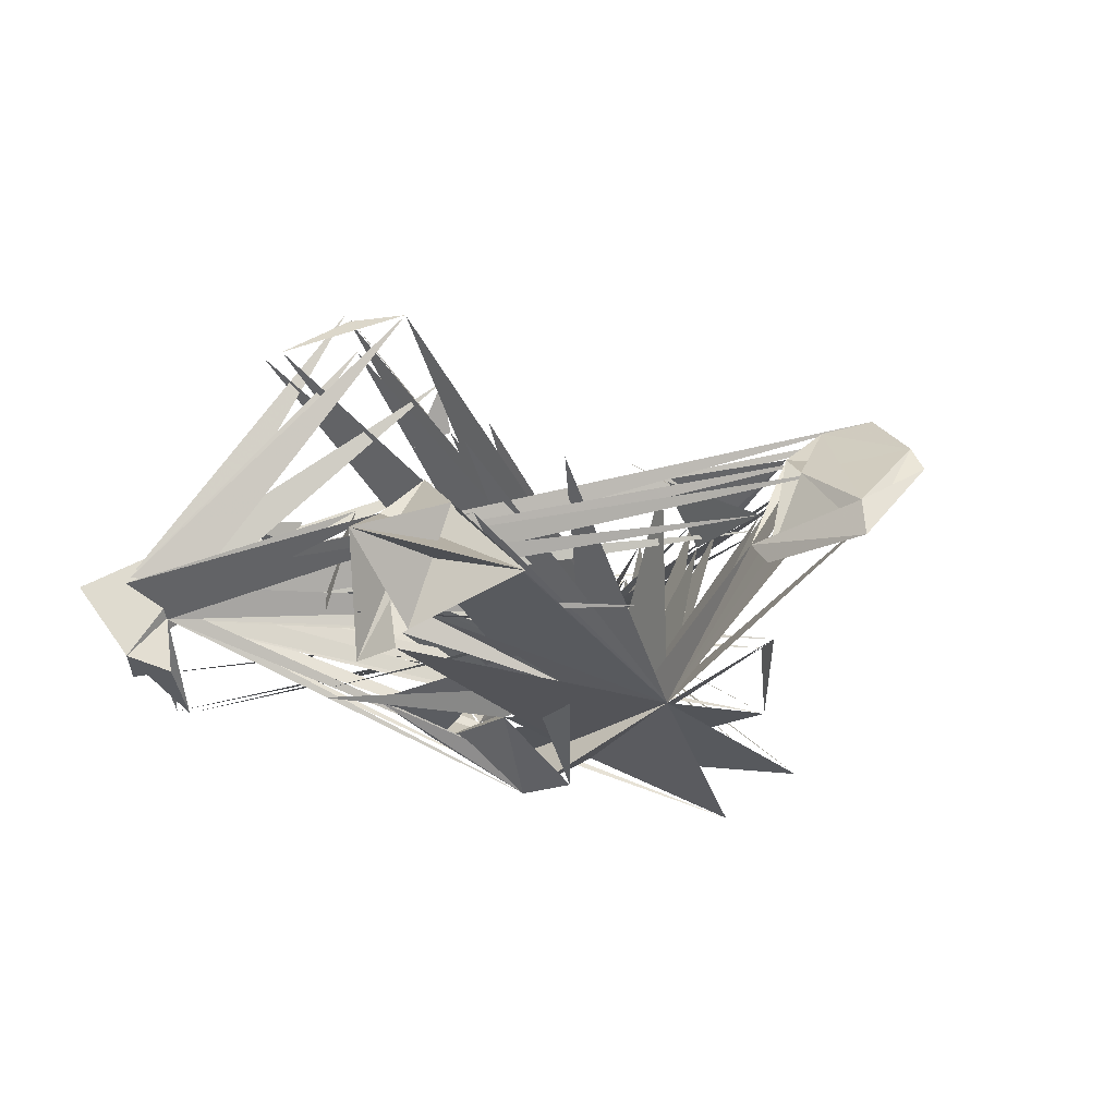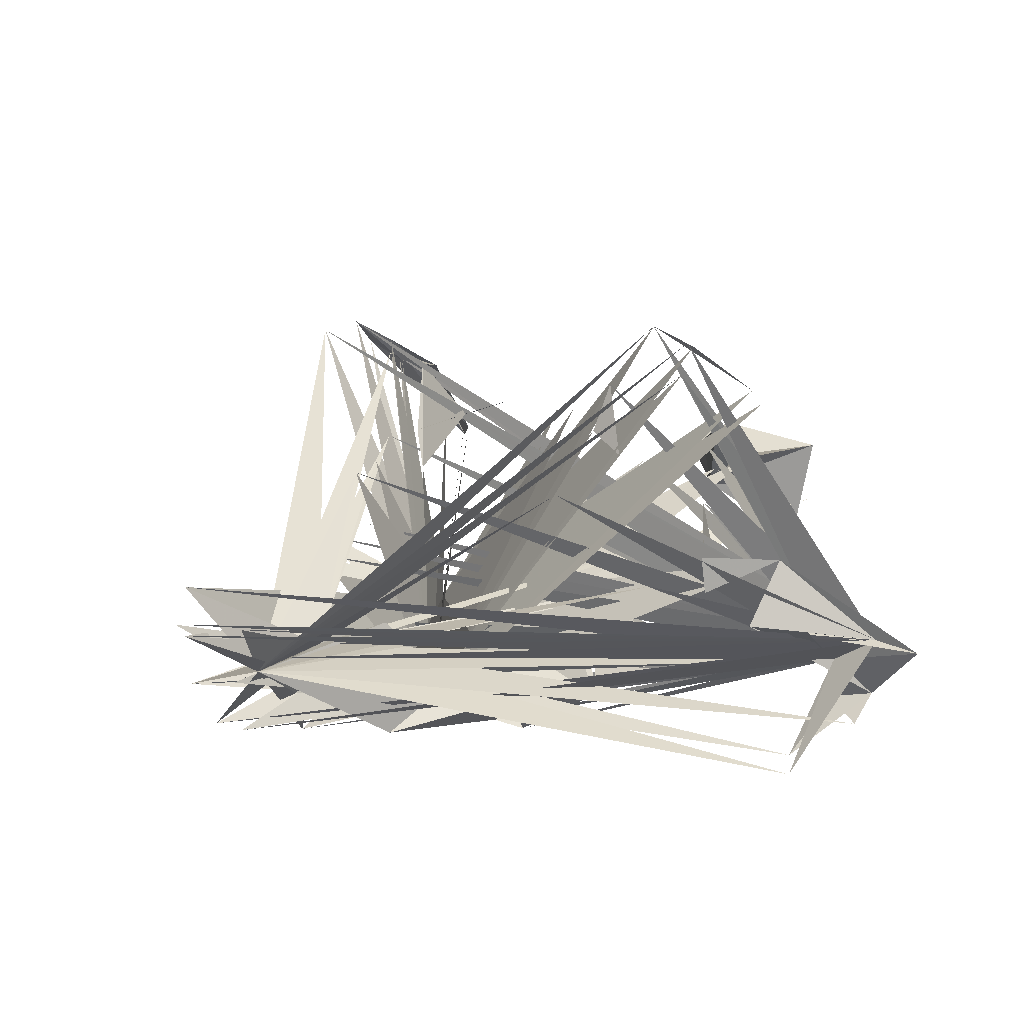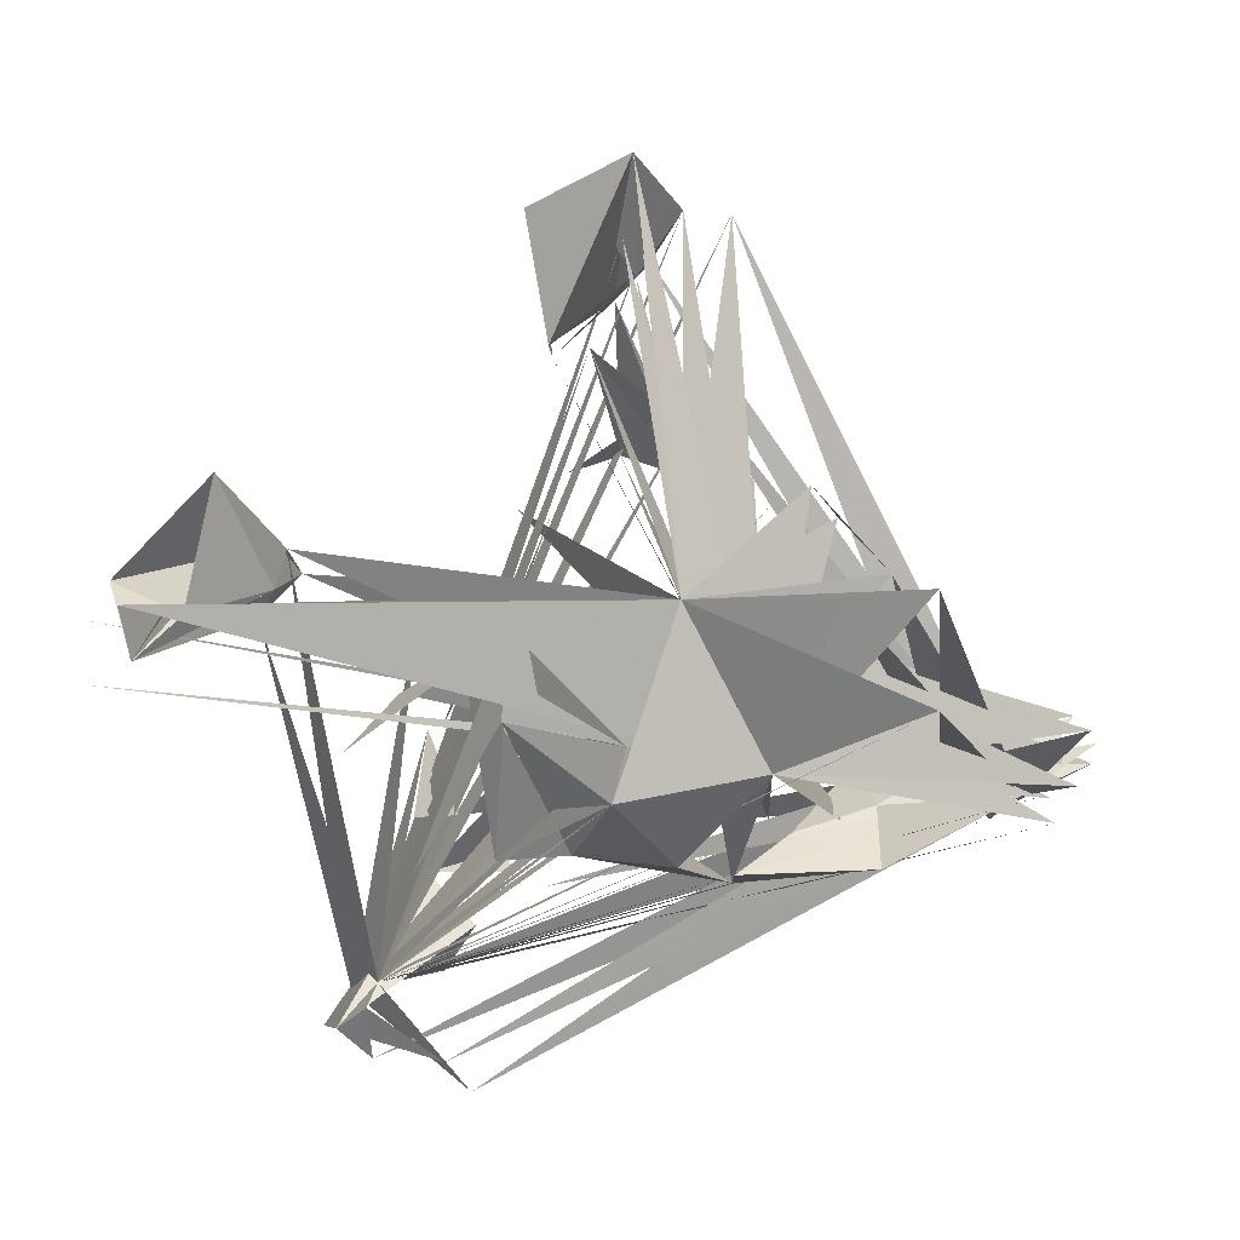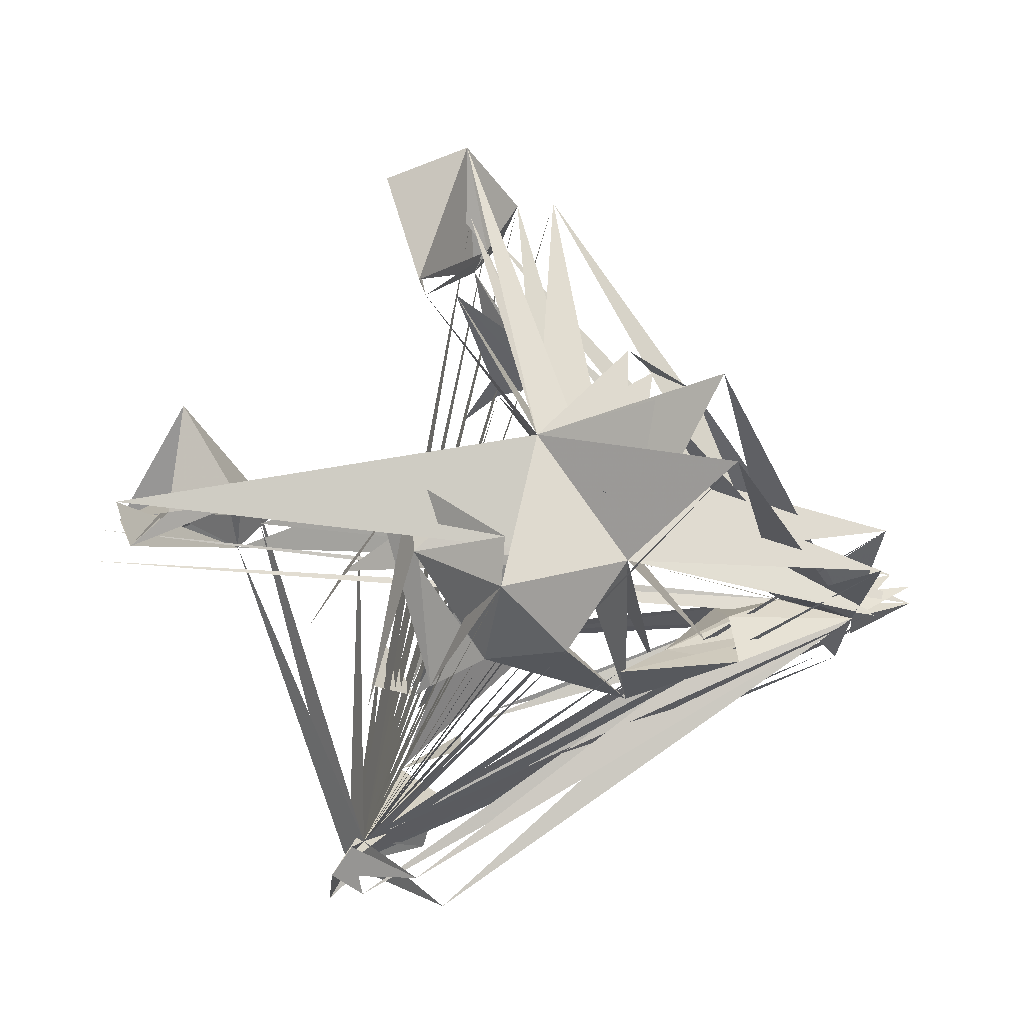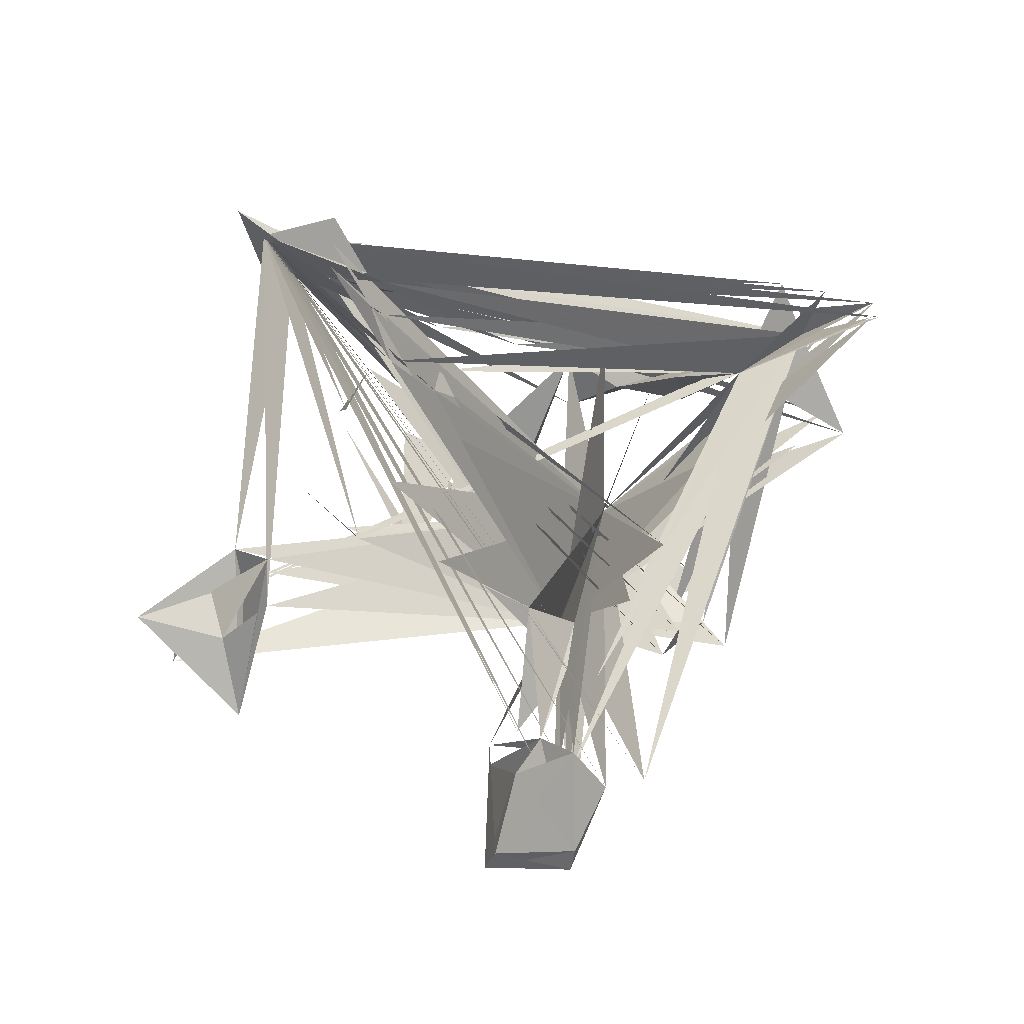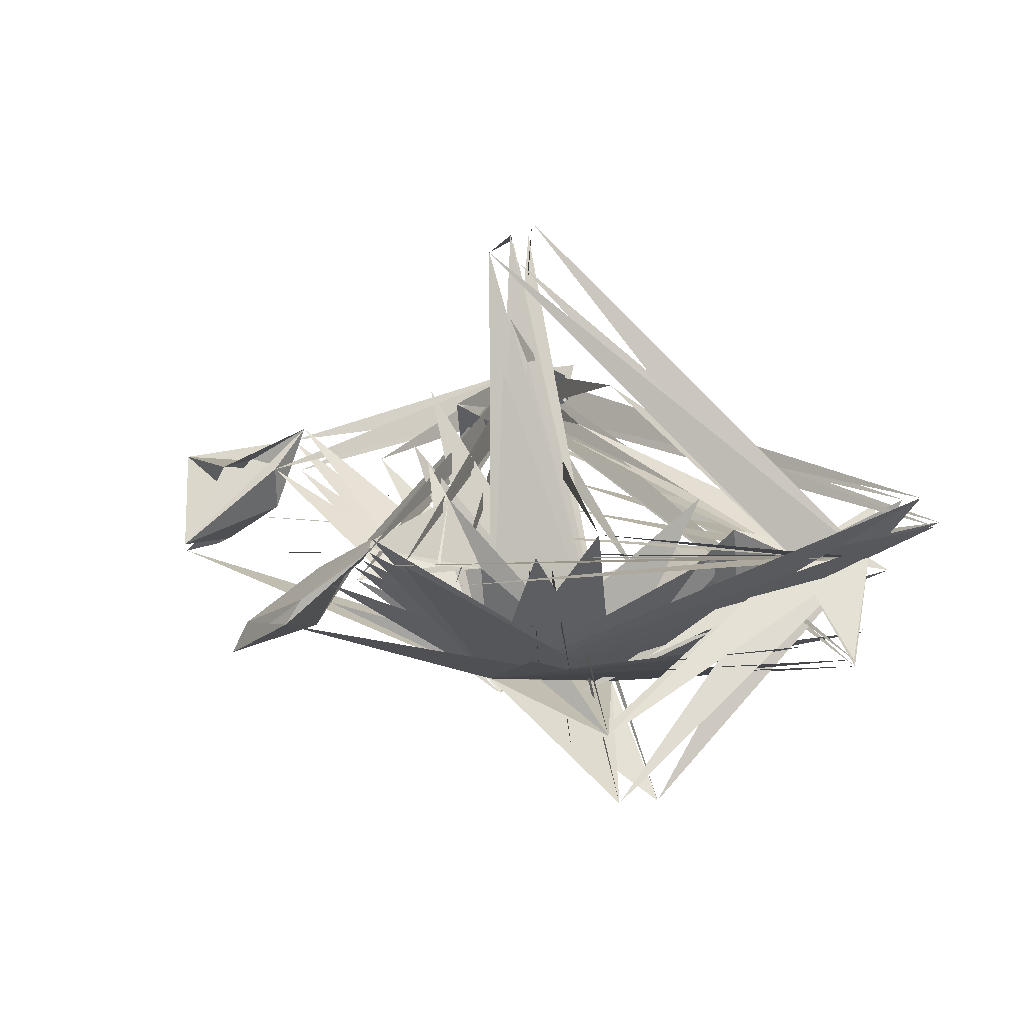
<metadata>
{"format":"obj","ext":"obj","renderer":"f3d","projection":"perspective","resolution":1024,"background":"white","views":[{"elev":-7.9,"azim":123.0,"up":"+Z"},{"elev":27.0,"azim":-24.1,"up":"+Z"},{"elev":29.7,"azim":177.7,"up":"+Y"},{"elev":-79.9,"azim":-171.1,"up":"+Z"},{"elev":76.9,"azim":173.1,"up":"+Z"},{"elev":27.9,"azim":-145.2,"up":"+Z"}]}
</metadata>
<code>
v -0.3034 -0.1066 -0.007101
v 0.3577 0.05524 0.0322
v 0.2853 -0.3653 -0.00421
v -0.4054 -0.1213 -0.08904
v -0.0381 0.1639 -0.1419
v 0.2209 0.0227 -0.0599
v 0.2267 -0.3154 -0.04579
v 0.4578 0.1051 -0.1319
v -0.3894 -0.1464 -0.001018
v 0.256 -0.3243 -0.0449
v -0.1008 0.096 -0.1897
v 0.0883 -0.06144 0.2311
v -0.0237 0.3704 0.1431
v -0.1195 0.01033 -0.1956
v -0.008722 0.3695 0.1106
v -0.1007 0.4137 0.1535
v -0.2263 0.1869 -0.1434
v 0.2759 -0.03972 -0.06193
v 0.1253 0.05287 -0.1638
v -0.1606 0.2361 -0.06254
v 0.0278 0.01249 -0.2428
v 0.1301 -0.1705 0.3179
v -0.4729 -0.1557 0.0698
v 0.1343 -0.117 -0.1375
v -0.4595 -0.1246 0.1121
v -0.1112 0.1792 -0.08329
v -0.4771 -0.135 0.07454
v 0.2969 -0.3476 -0.08873
v 0.4122 0.1331 -0.09751
v 0.2006 -0.09741 0.06845
v 0.06454 -0.01174 0.1828
v 0.2132 -0.1283 -0.04321
v 0.1888 -0.3474 -0.1467
v -0.03275 0.2566 0.05932
v -0.3717 -0.01836 -0.07095
v 0.05719 0.1569 0.1271
v -0.2085 0.06855 -0.09792
v 0.134 -0.08042 0.304
v 0.07831 -0.1083 0.1598
v 0.4966 0.09895 -0.1606
v 0.2025 0.06467 0.05271
v -0.4173 -0.1454 -0.009
v 0.08077 0.4681 0.04774
v 0.004692 0.4139 0.09634
v 0.2063 -0.2727 0.07241
v 0.1069 0.1204 0.1226
v -0.06639 0.273 0.05052
v -0.2329 -0.1013 -0.0808
v 0.2646 -0.3097 -0.1059
v 0.3838 0.1646 0.03033
v 0.0843 -0.1809 -0.08917
v -0.1851 0.206 -0.06956
v -0.05512 0.4165 0.1571
v 0.1904 -0.3662 0.02895
v -0.436 -0.02754 -0.07148
v 0.212 -0.1304 -0.1399
v 0.005962 0.1856 0.1051
v -0.01496 0.3935 0.1154
v -0.1368 -0.1681 -0.002005
v -0.4196 -0.06752 -0.1071
v 0.2609 -0.3704 -0.1088
v -0.2584 0.2102 -0.214
v 0.1871 -0.2456 0.2631
v 0.0721 0.3333 0.01187
v -0.1277 0.2021 -0.03309
v 0.1635 -0.3895 -0.1412
v -0.3413 -0.2039 0.0559
v 0.1573 -0.2942 0.00658
v -0.3876 -0.1724 0.0259
v 0.3217 0.08477 0.01019
v 0.1917 -0.2152 0.2661
v -0.2214 -0.1081 0.003377
v -0.3317 -0.09897 -0.06969
v 0.09546 0.4802 0.008442
v 0.1222 -0.2491 0.03581
v 0.155 0.01875 0.1432
v -0.4142 -0.1763 0.07442
v 0.316 -0.4046 -0.008703
v -0.1784 0.1898 -0.1911
v -0.04963 0.1981 0.03415
v 0.04583 0.3807 0.08907
v -0.2563 0.1171 -0.2647
v 0.01145 0.345 0.1115
v -0.3672 -0.2034 0.04297
v 0.4903 0.1187 -0.004024
v 0.07375 -0.2023 0.03197
v -0.2349 -0.1485 -0.121
v 0.01576 0.4171 0.08623
v -0.034 -0.08303 -0.2052
v 0.01489 0.06735 -0.2337
v 0.3257 0.131 0.03006
v 0.07501 0.2038 -0.04539
v 0.3801 0.2509 -0.04407
v -0.09175 -0.1312 -0.1497
v 0.1497 -0.1496 0.3022
v -0.01655 -0.1345 0.1389
v -0.1676 0.124 0.08287
v -0.1508 -0.1292 -0.08426
v 0.3345 0.1212 -0.03177
v -0.2394 0.01016 0.01237
v 0.4967 0.1224 -0.08748
v -0.1191 0.1845 0.06389
v 0.1675 -0.1636 0.01229
v 0.395 0.09971 0.01015
v -0.22 -0.163 -0.03186
v 0.1609 0.09309 -0.1006
v 0.06497 -0.0654 0.1761
v 0.0368 0.3252 0.04935
v -0.01198 0.4817 0.1137
v 0.4668 0.1589 -0.1222
v 0.3156 0.0812 0.07083
v 0.07573 0.355 -0.009492
v 0.1214 -0.2391 0.0778
v 0.136 -0.1483 0.2684
v -0.09431 -0.1798 -0.09329
v -0.004563 0.5006 0.0888
v 0.06282 -0.08332 -0.1812
v 0.1161 0.1321 -0.133
f 1 9 84
f 2 3 10
f 2 5 14
f 3 54 68
f 3 45 68
f 3 10 3
f 3 3 28
f 4 3 10
f 4 5 14
f 6 5 14
f 7 1 9
f 8 29 99
f 8 29 104
f 9 69 23
f 10 45 68
f 10 54 68
f 11 1 9
f 12 3 10
f 12 5 14
f 13 53 15
f 13 53 13
f 13 15 83
f 13 5 14
f 14 1 9
f 15 13 53
f 15 13 83
f 15 5 14
f 16 1 9
f 16 3 10
f 16 5 14
f 17 1 9
f 17 3 10
f 17 5 14
f 18 6 118
f 19 90 117
f 19 90 21
f 19 117 21
f 19 5 14
f 20 52 17
f 20 3 10
f 20 5 14
f 21 89 115
f 21 89 5
f 21 89 14
f 21 3 10
f 21 5 14
f 22 1 9
f 22 3 10
f 23 1 9
f 23 3 10
f 23 5 14
f 24 90 21
f 25 1 9
f 25 3 10
f 25 5 14
f 26 5 14
f 27 1 9
f 27 3 10
f 28 10 49
f 28 10 68
f 28 49 61
f 28 49 33
f 28 3 45
f 28 78 45
f 28 68 45
f 29 111 2
f 29 29 93
f 29 93 104
f 30 3 10
f 31 5 14
f 32 103 30
f 33 1 9
f 33 3 10
f 35 5 14
f 36 57 34
f 37 1 9
f 38 1 9
f 38 3 10
f 38 5 14
f 39 107 12
f 40 1 9
f 41 3 10
f 41 5 14
f 42 1 9
f 42 5 14
f 43 109 88
f 43 109 81
f 43 88 81
f 43 88 83
f 43 81 13
f 44 53 15
f 44 13 15
f 44 5 14
f 44 10 3
f 45 113 75
f 45 5 14
f 46 5 14
f 47 1 9
f 47 3 10
f 48 1 9
f 48 48 87
f 50 104 111
f 50 104 29
f 50 29 50
f 50 50 93
f 51 1 9
f 52 3 10
f 52 5 14
f 53 53 13
f 53 53 15
f 53 13 15
f 53 5 14
f 53 10 3
f 54 68 54
f 55 1 9
f 55 3 10
f 55 5 14
f 56 118 19
f 57 3 10
f 57 5 14
f 58 1 9
f 58 3 10
f 58 5 14
f 59 1 9
f 59 3 10
f 59 5 14
f 60 1 9
f 60 3 10
f 60 5 14
f 61 1 9
f 62 1 9
f 62 3 10
f 62 5 14
f 63 71 63
f 63 95 63
f 63 5 14
f 64 83 13
f 64 5 14
f 65 3 10
f 66 1 9
f 66 3 10
f 67 3 10
f 68 54 68
f 68 68 45
f 70 3 10
f 70 5 14
f 71 95 38
f 71 5 14
f 72 1 48
f 72 1 9
f 72 72 87
f 73 1 9
f 73 5 14
f 74 112 81
f 74 112 88
f 74 112 116
f 74 112 64
f 74 43 81
f 74 43 109
f 74 43 116
f 74 43 64
f 74 81 88
f 74 81 109
f 74 81 116
f 74 81 13
f 74 88 109
f 74 88 116
f 74 88 83
f 74 109 116
f 74 74 64
f 76 5 14
f 77 1 9
f 77 3 10
f 78 3 68
f 78 3 10
f 78 3 45
f 78 3 28
f 78 10 45
f 78 10 28
f 79 1 9
f 79 3 10
f 79 5 14
f 80 5 14
f 81 116 83
f 81 109 88
f 81 109 44
f 81 88 53
f 81 81 15
f 81 81 13
f 82 1 9
f 82 3 10
f 82 5 14
f 83 44 15
f 83 15 13
f 83 15 83
f 83 57 80
f 83 34 80
f 84 3 10
f 85 104 2
f 85 104 99
f 85 104 50
f 85 8 99
f 85 29 50
f 86 1 9
f 86 3 10
f 87 48 9
f 87 48 87
f 87 1 87
f 88 116 15
f 88 116 83
f 88 44 15
f 88 109 15
f 88 109 81
f 88 88 53
f 88 88 15
f 88 53 15
f 88 15 13
f 88 81 13
f 89 10 3
f 90 3 10
f 91 3 10
f 91 5 14
f 92 3 10
f 93 111 99
f 93 111 91
f 93 111 29
f 93 50 91
f 93 50 93
f 93 85 99
f 93 85 2
f 93 85 104
f 93 99 91
f 93 99 2
f 93 99 104
f 93 99 29
f 93 93 104
f 93 93 29
f 93 104 29
f 94 98 87
f 94 115 87
f 94 87 9
f 94 3 10
f 95 5 14
f 96 1 9
f 96 3 10
f 97 1 9
f 97 3 10
f 97 5 14
f 98 87 9
f 98 72 9
f 98 72 1
f 98 72 48
f 99 29 99
f 99 29 104
f 100 5 14
f 101 1 9
f 102 1 9
f 102 5 14
f 103 103 45
f 103 5 14
f 104 29 99
f 104 29 93
f 104 111 104
f 104 93 104
f 104 50 8
f 105 5 14
f 106 24 117
f 107 5 14
f 108 57 34
f 108 57 80
f 108 3 10
f 108 5 14
f 109 116 44
f 109 116 53
f 109 116 15
f 109 44 53
f 109 44 15
f 109 109 88
f 109 109 53
f 109 109 81
f 109 88 81
f 109 53 13
f 109 81 13
f 110 8 2
f 110 5 14
f 111 99 104
f 111 5 14
f 112 109 88
f 112 109 116
f 112 116 83
f 112 112 83
f 112 83 13
f 114 1 9
f 114 3 10
f 114 5 14
f 115 98 87
f 115 98 9
f 115 94 87
f 115 115 87
f 115 5 14
f 116 44 53
f 116 53 15
f 116 15 83
f 116 83 13
f 116 5 14
f 117 21 89
f 117 21 115
f 117 89 115
f 117 89 14
f 117 117 115
f 117 5 14
f 118 106 90
f 118 106 24
f 118 19 117
f 118 118 117

</code>
